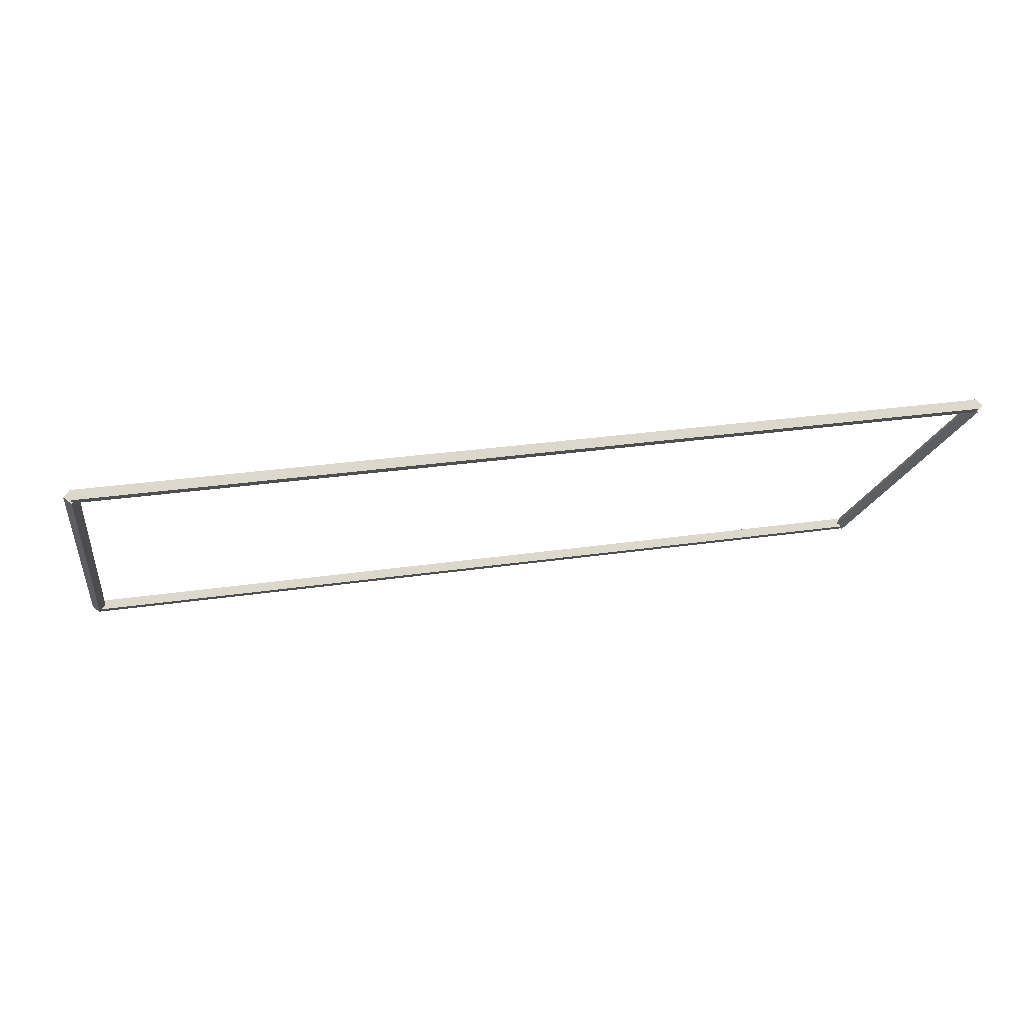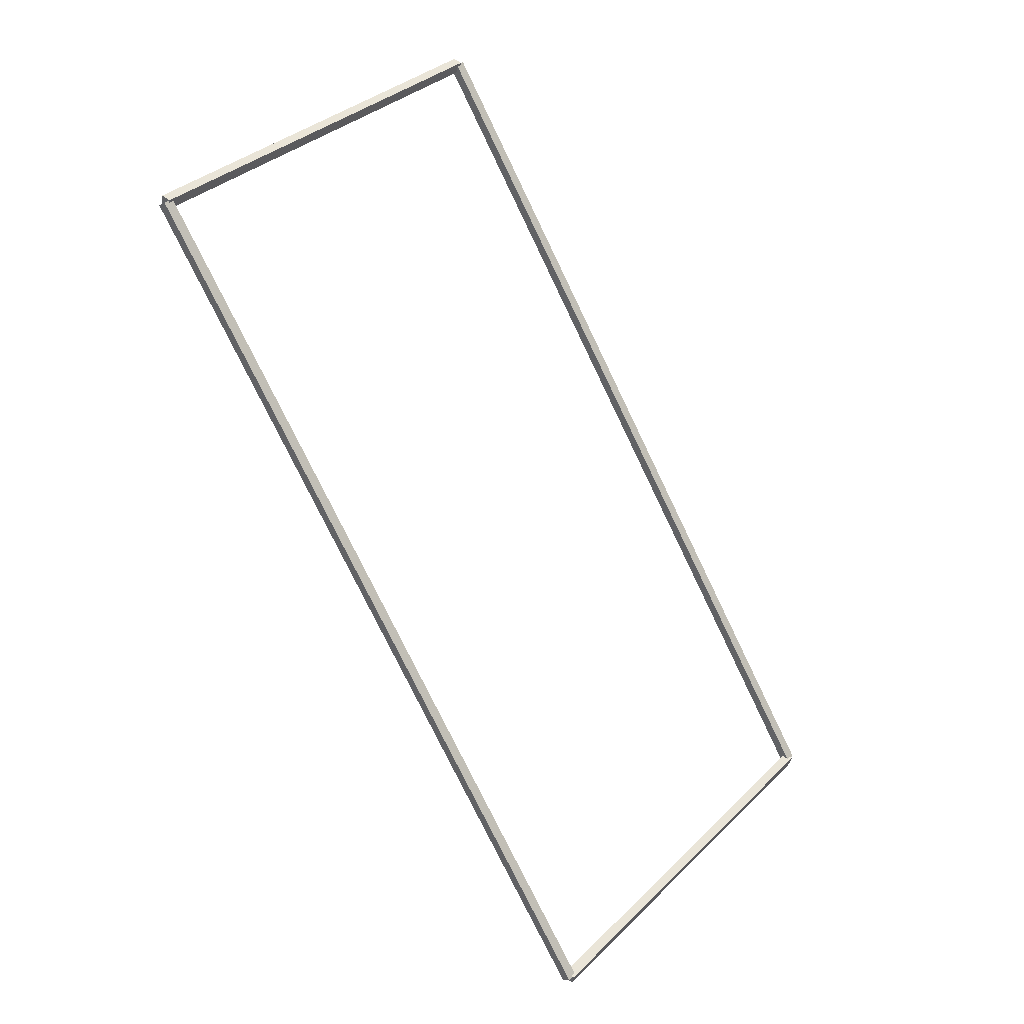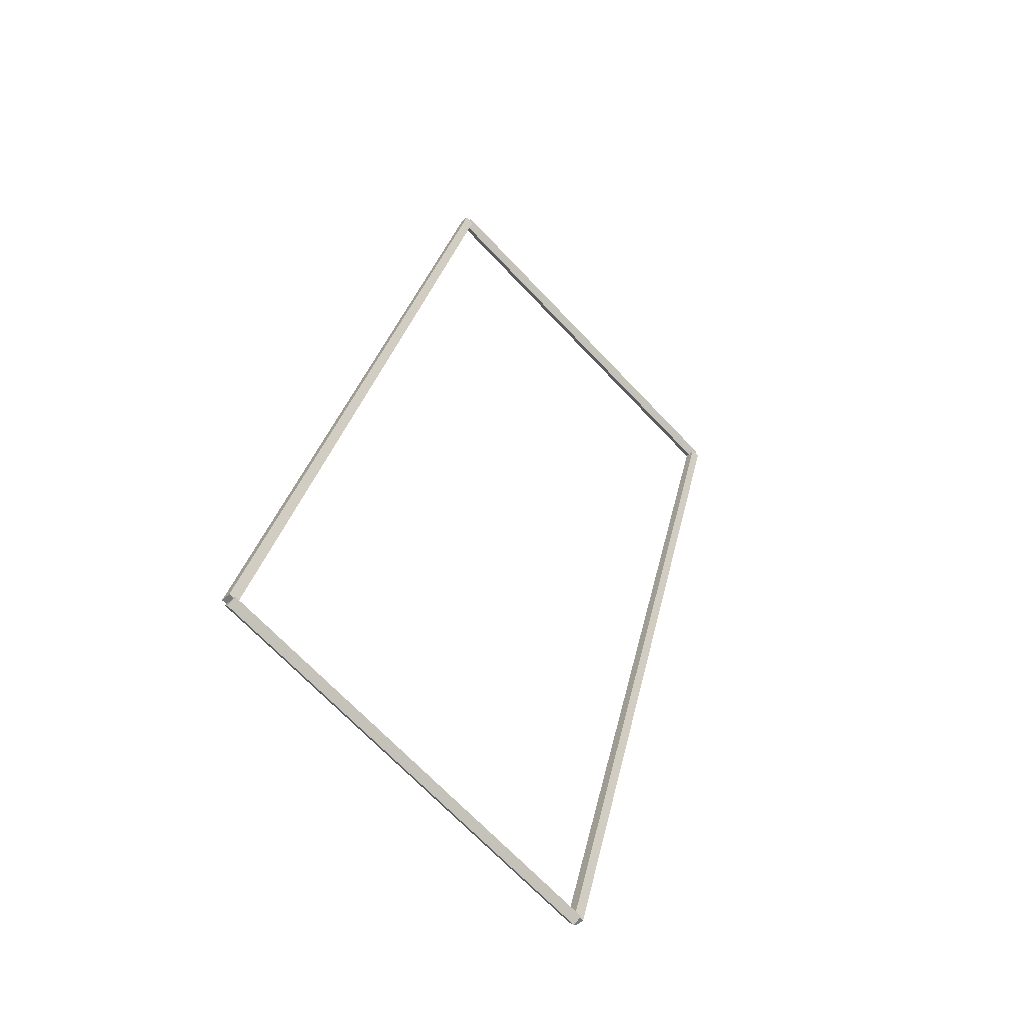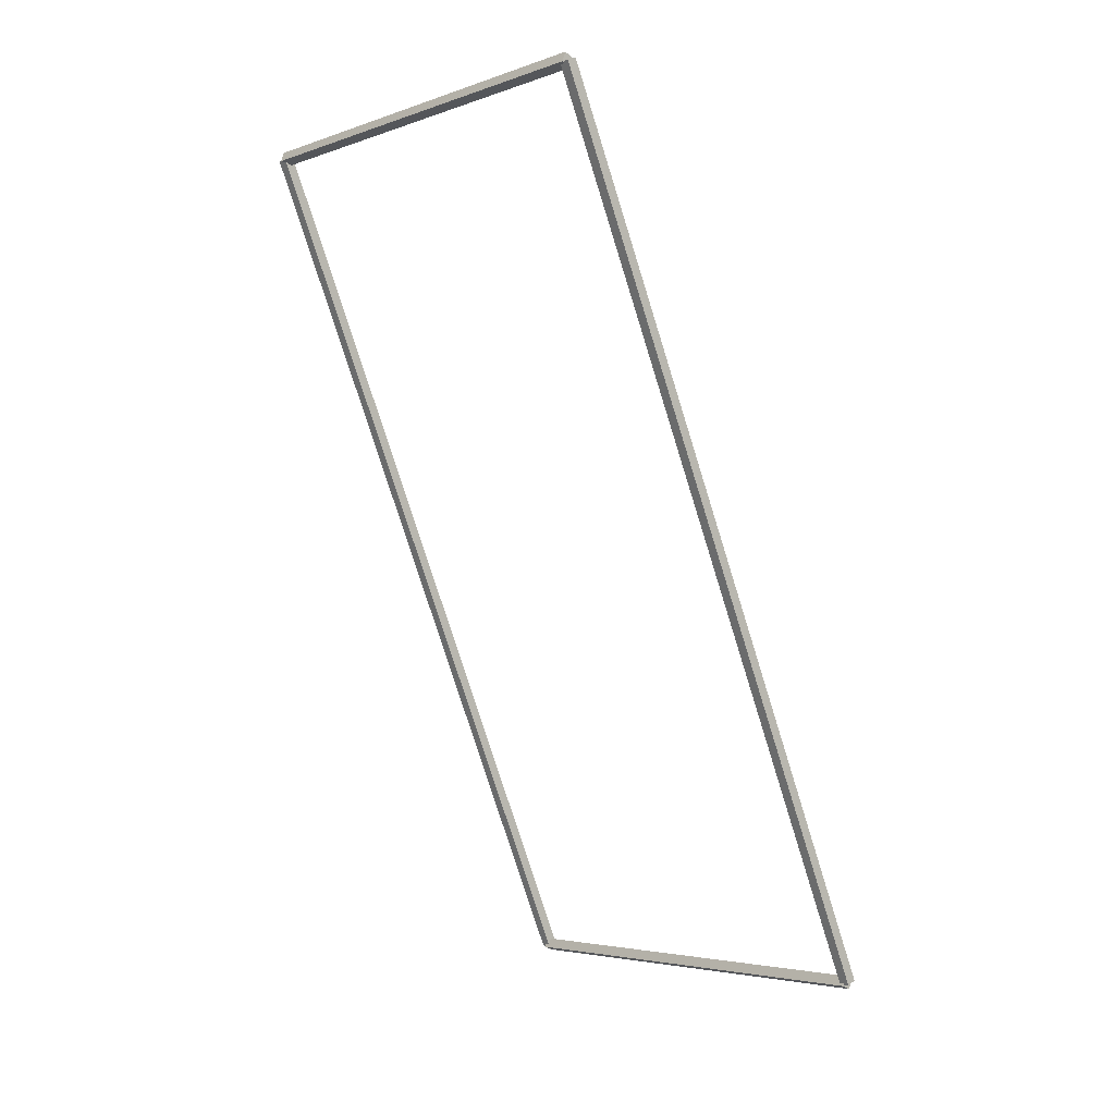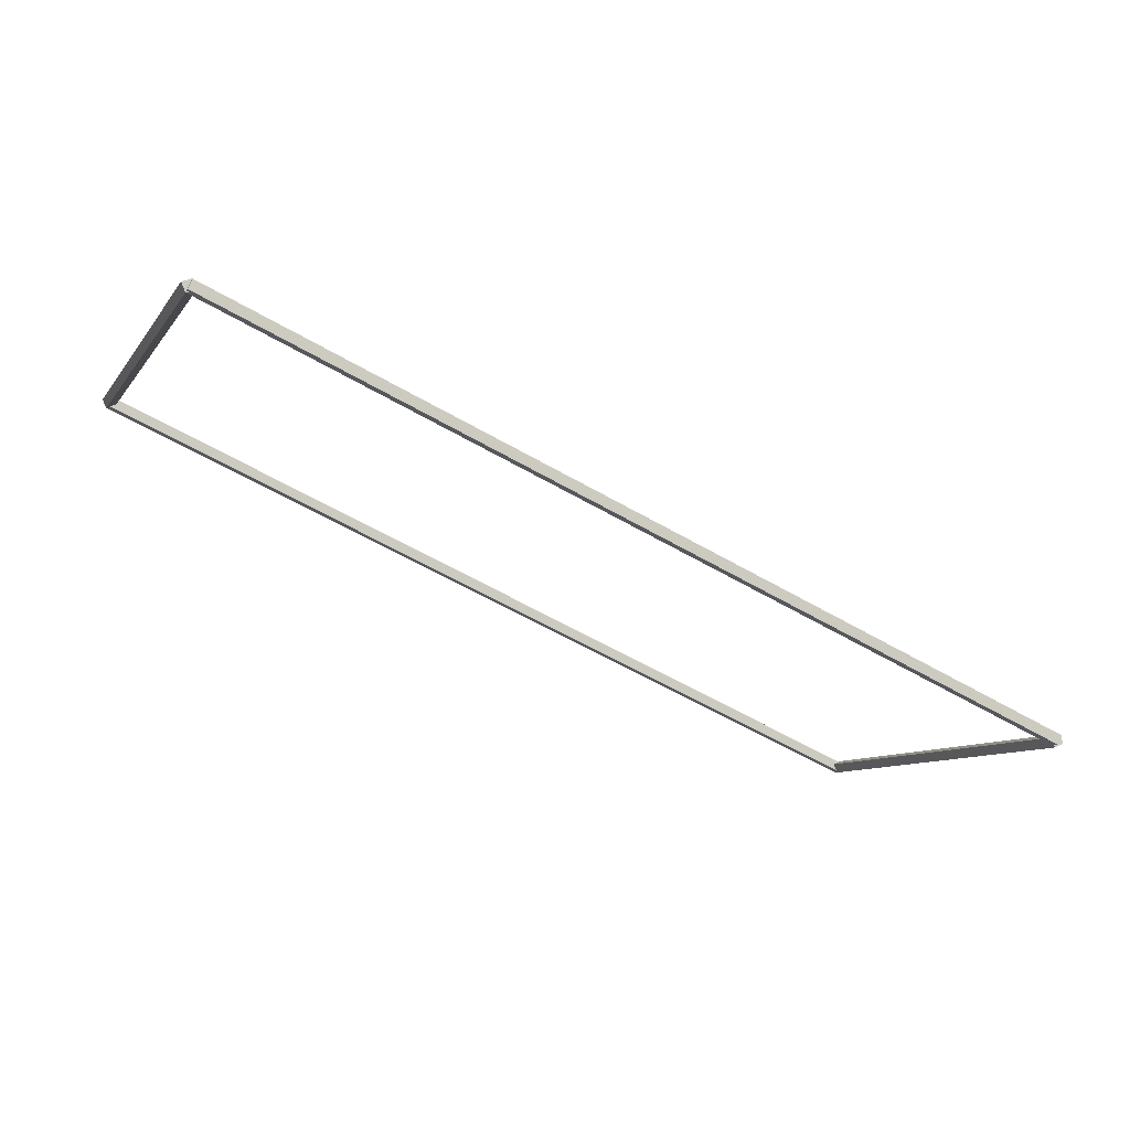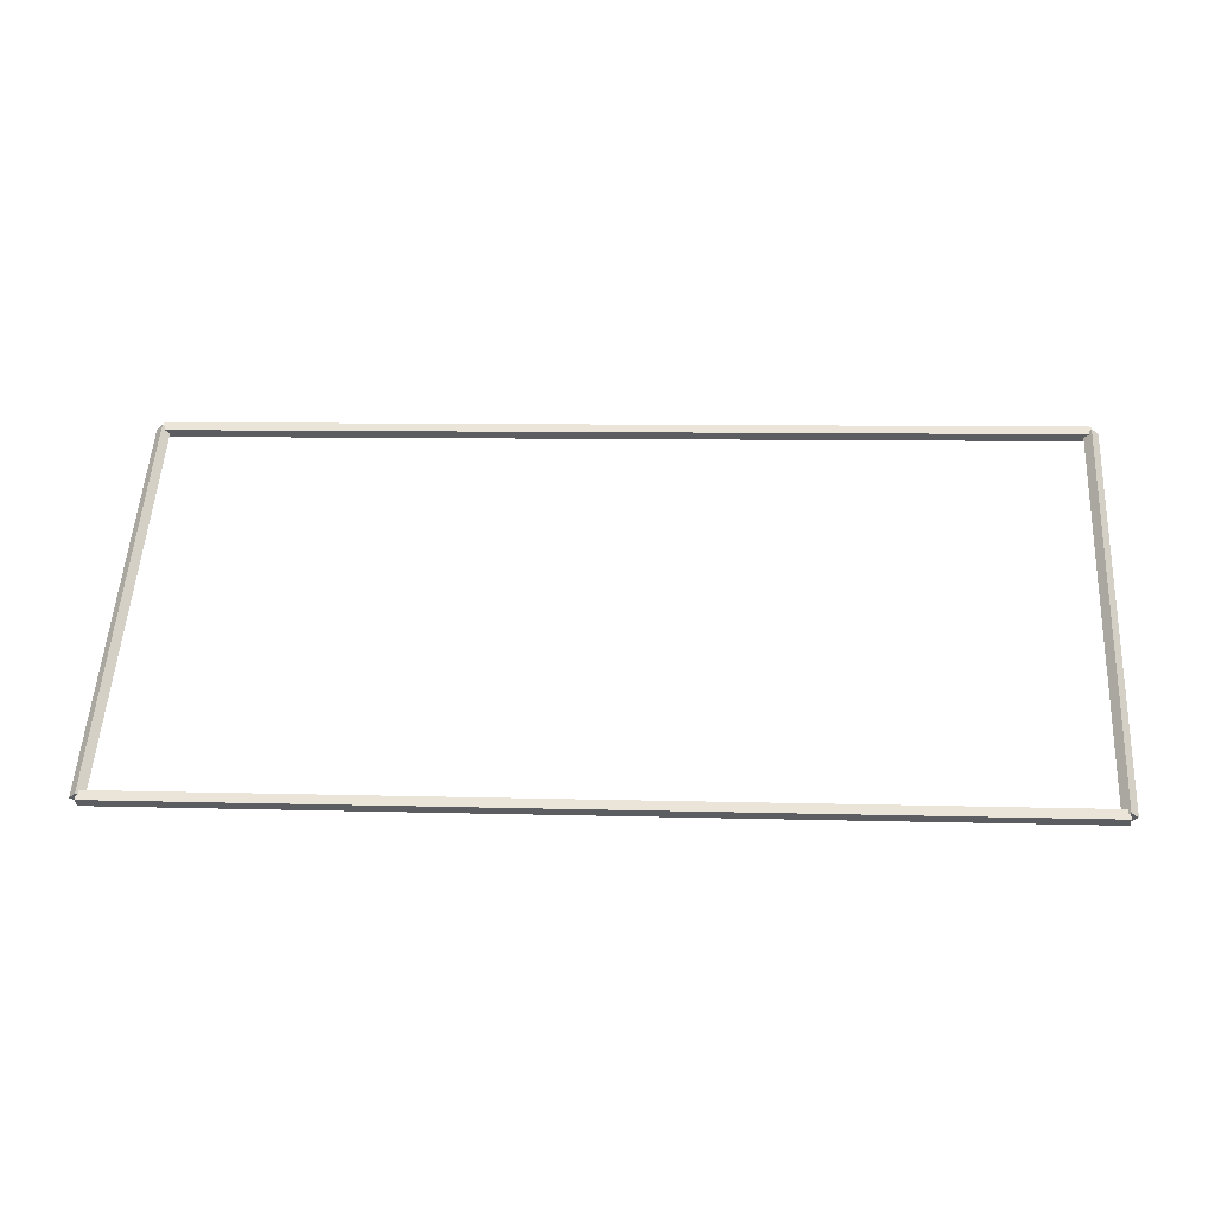
<metadata>
{"format":"obj","ext":"obj","renderer":"f3d","projection":"perspective","resolution":1024,"background":"white","views":[{"elev":28.8,"azim":167.5,"up":"+Z"},{"elev":-76.8,"azim":115.8,"up":"+Z"},{"elev":30.0,"azim":101.6,"up":"+Y"},{"elev":-77.7,"azim":107.4,"up":"+Y"},{"elev":-58.7,"azim":149.1,"up":"+Y"},{"elev":8.3,"azim":-175.5,"up":"+Y"}]}
</metadata>
<code>
g boudary_original_10
v 12.8 50.8 4.243
v 12.7 50.87 4.172
v 12.6 50.8 4.243
v 12.7 50.73 4.313
v 12.8 46.56 9.537e-07
v 12.7 46.63 -0.07071
v 12.6 46.56 9.537e-07
v 12.7 46.49 0.07071
f 1 2 3 4
f 6 2 1 5
f 5 1 4 8
f 6 5 8 7
f 8 4 3 7
f 7 3 2 6
g boudary_original_10
v 0 50.9 4.243
v 0 50.8 4.143
v 0 50.7 4.243
v 0 50.8 4.343
v 12.7 50.9 4.243
v 12.7 50.8 4.143
v 12.7 50.7 4.243
v 12.7 50.8 4.343
f 9 10 11 12
f 14 10 9 13
f 13 9 12 16
f 14 13 16 15
f 16 12 11 15
f 15 11 10 14
g boudary_original_10
v 0.1 46.56 9.537e-07
v -1.021e-14 46.49 0.07071
v -0.1 46.56 9.537e-07
v 3.109e-14 46.63 -0.07071
v 0.1 50.8 4.243
v -1.021e-14 50.73 4.313
v -0.1 50.8 4.243
v 3.109e-14 50.87 4.172
f 17 18 19 20
f 22 18 17 21
f 21 17 20 24
f 22 21 24 23
f 24 20 19 23
f 23 19 18 22
g boudary_original_10
v 12.7 46.66 7.968e-07
v 12.7 46.56 0.1
v 12.7 46.46 7.968e-07
v 12.7 46.56 -0.1
v 0 46.66 7.968e-07
v 0 46.56 0.1
v 0 46.46 7.968e-07
v 0 46.56 -0.1
f 25 26 27 28
f 30 26 25 29
f 29 25 28 32
f 30 29 32 31
f 32 28 27 31
f 31 27 26 30

</code>
